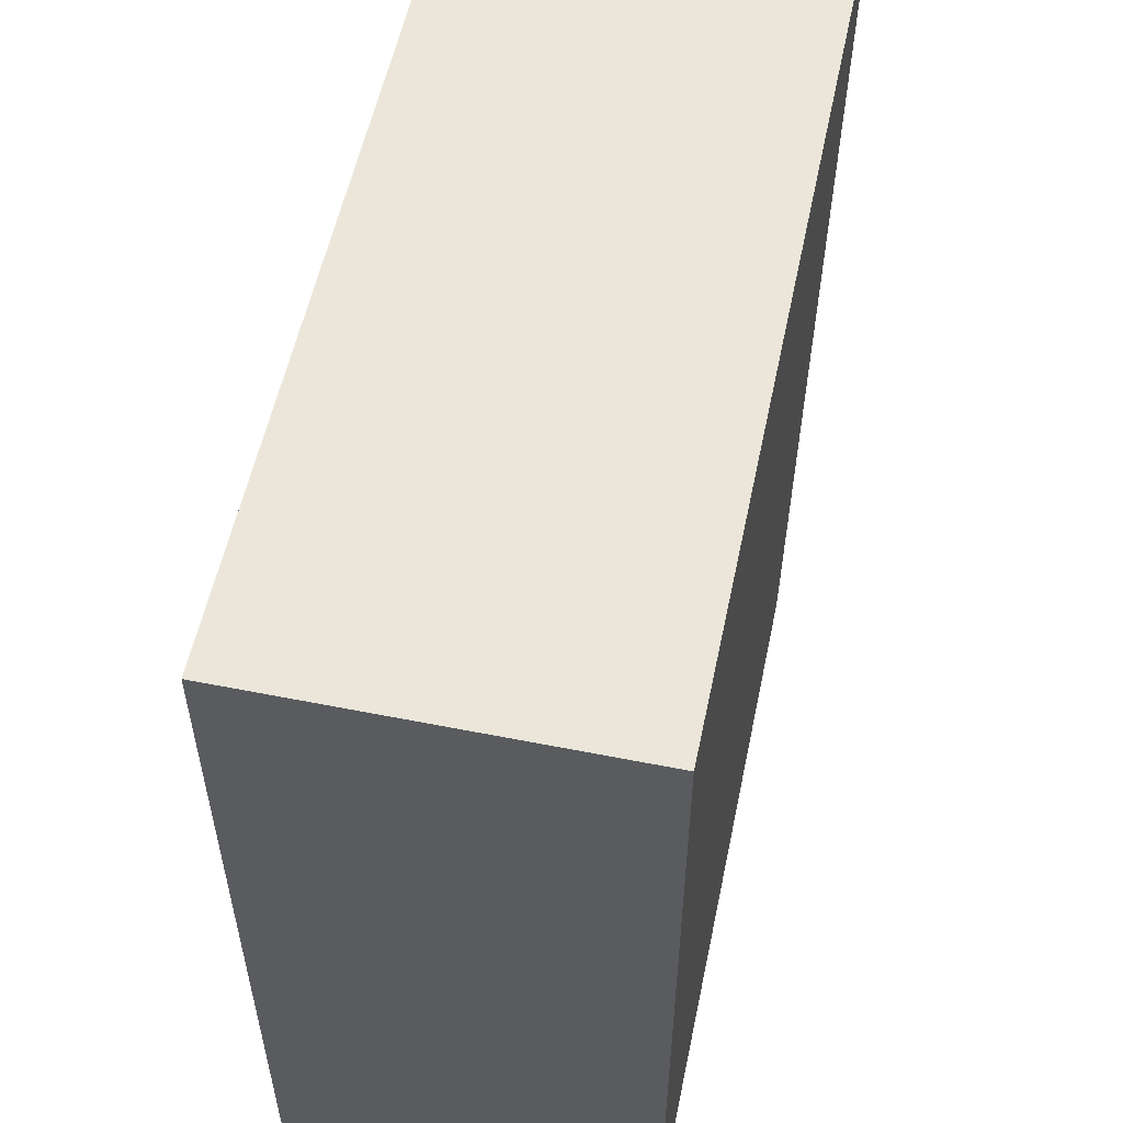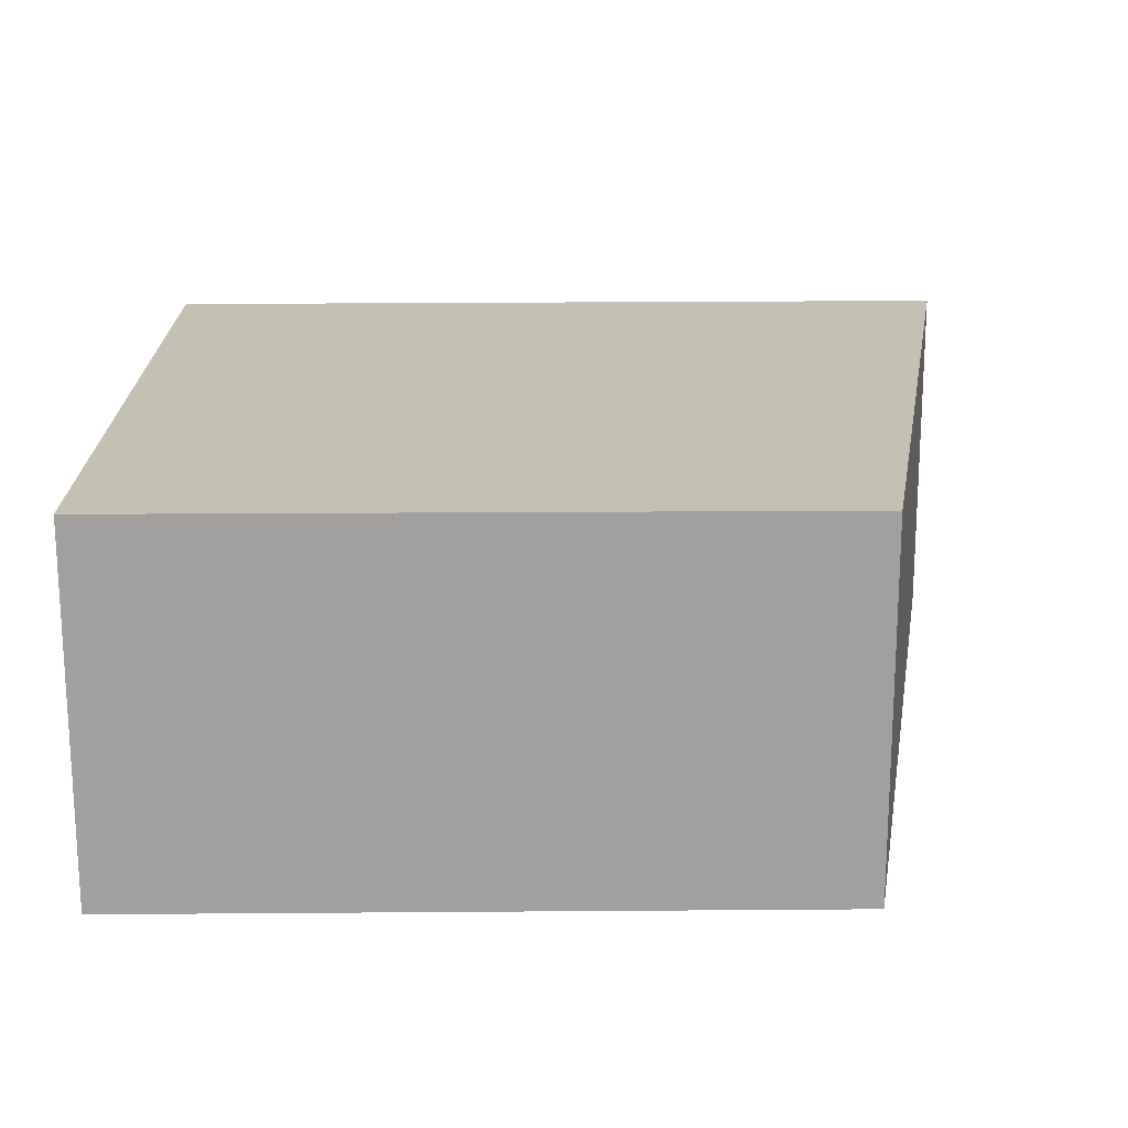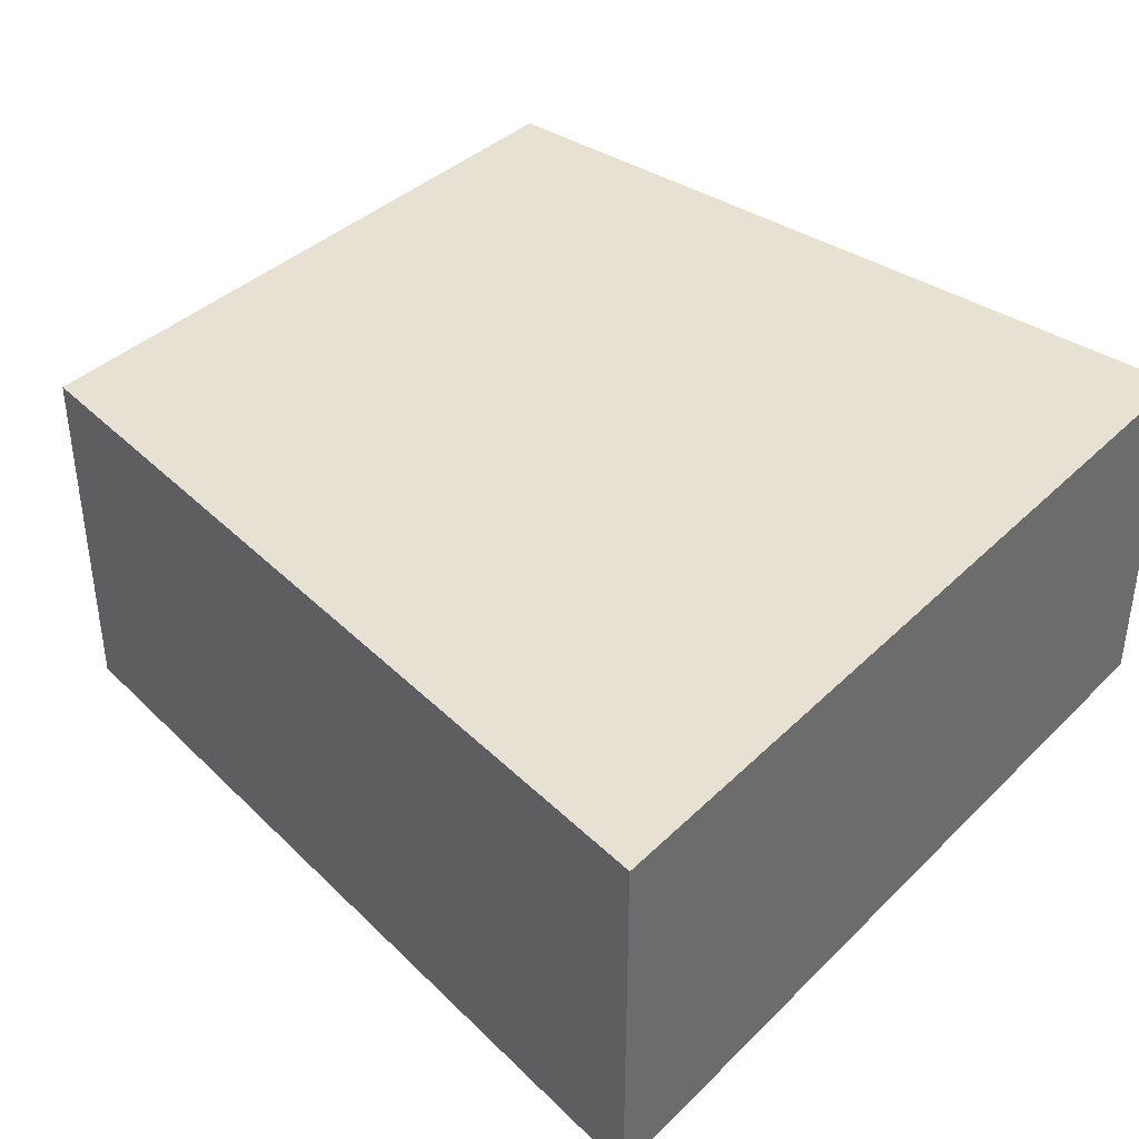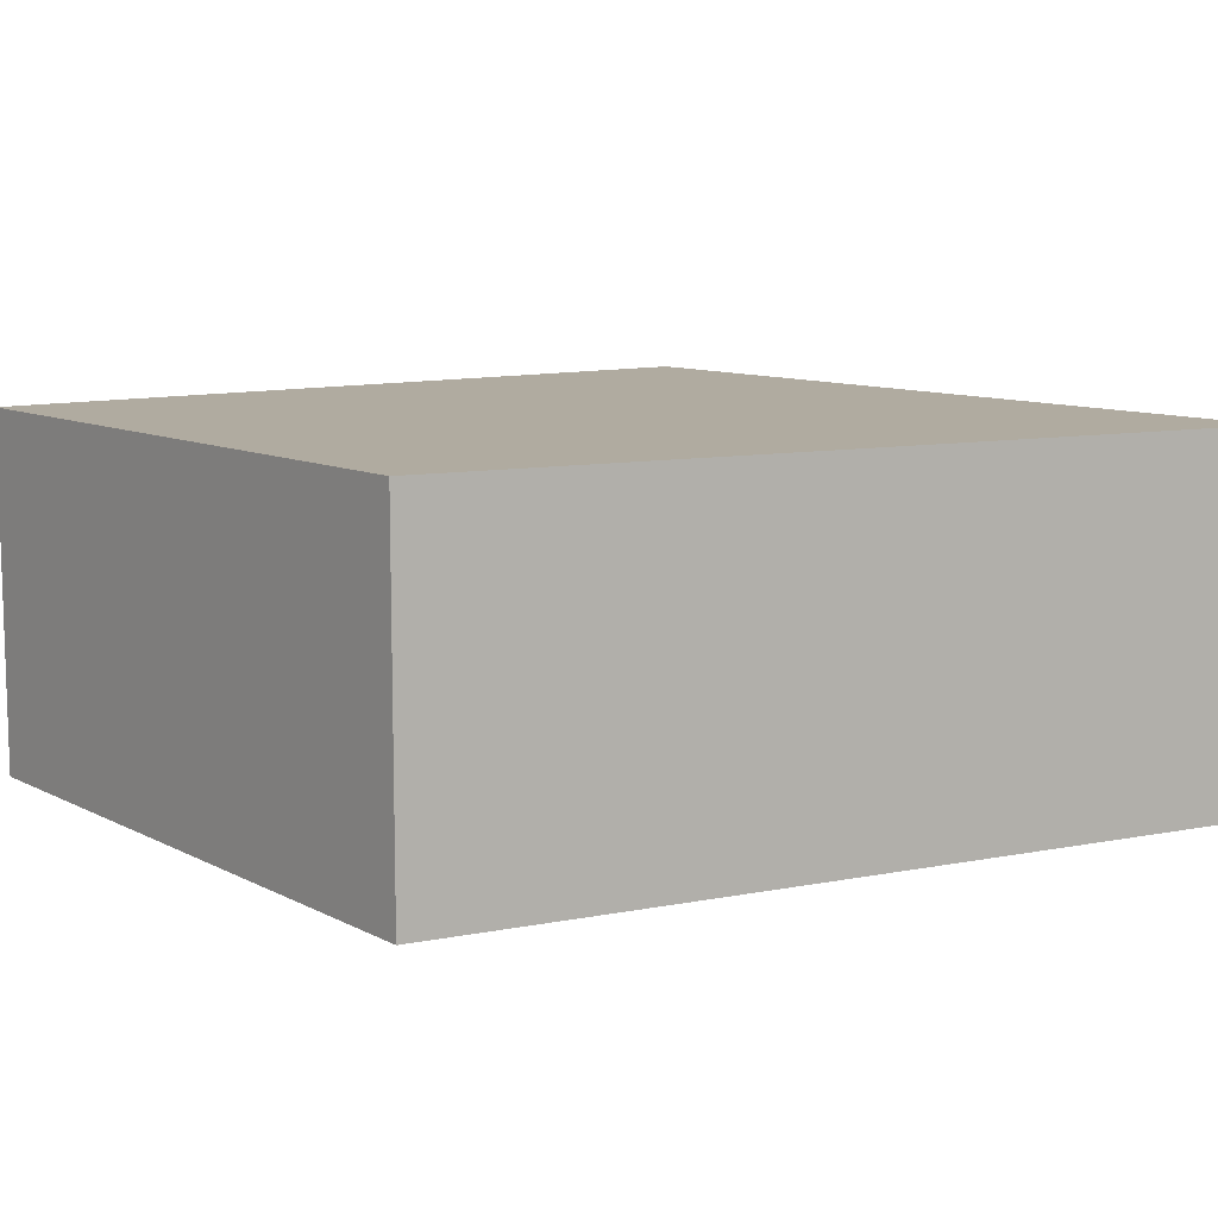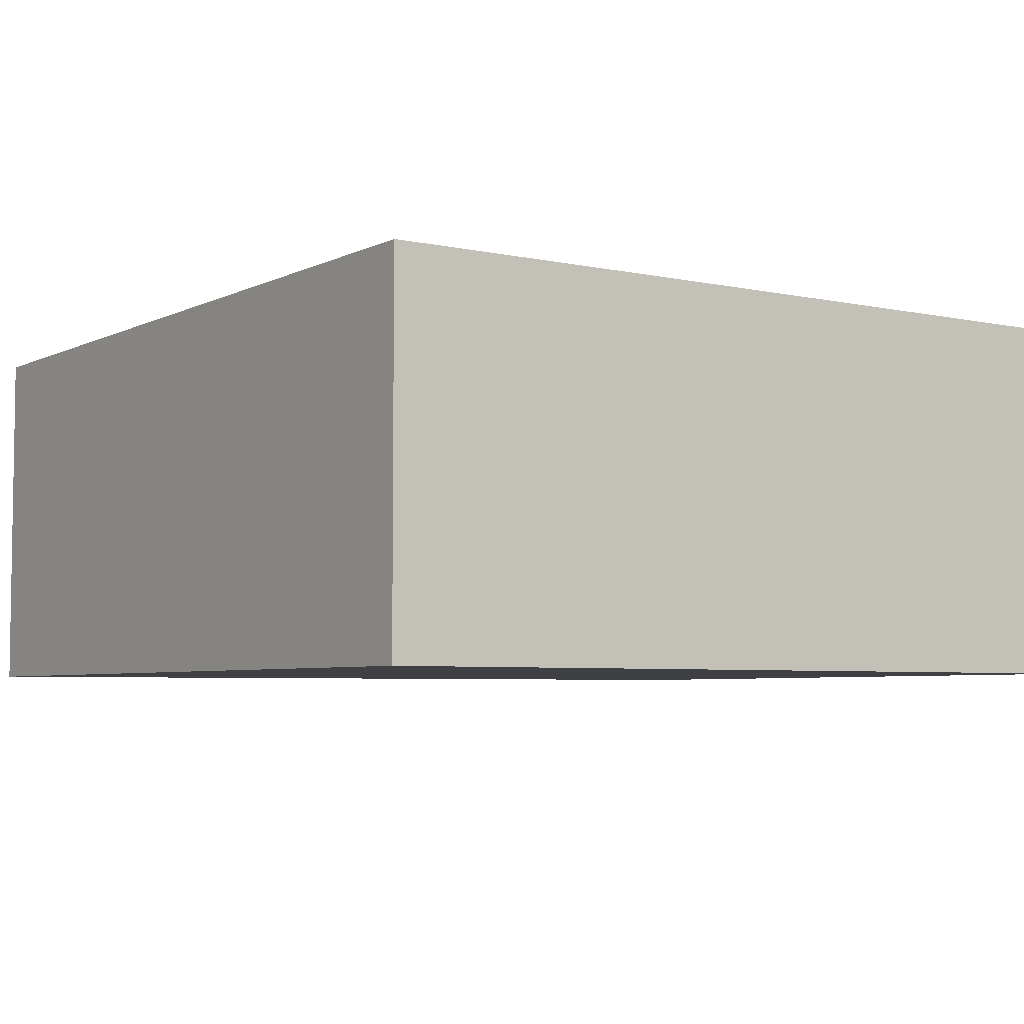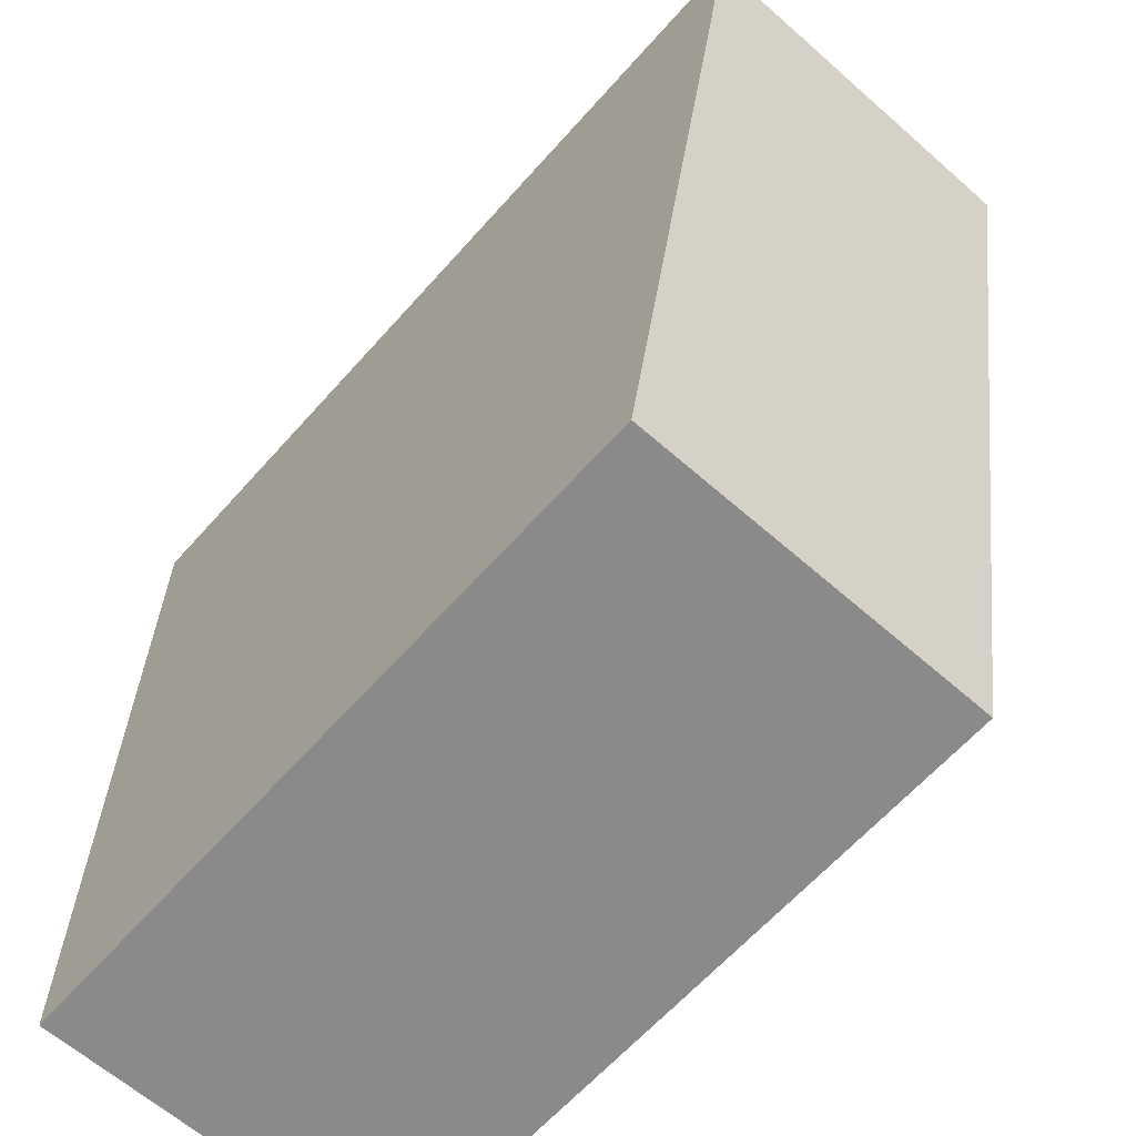
<metadata>
{"format":"obj","ext":"obj","renderer":"f3d","projection":"perspective","resolution":1024,"background":"white","views":[{"elev":55.6,"azim":101.8,"up":"+Z"},{"elev":18.2,"azim":179.0,"up":"+Y"},{"elev":38.7,"azim":-50.2,"up":"+Y"},{"elev":9.8,"azim":-127.6,"up":"+Y"},{"elev":-5.1,"azim":55.8,"up":"+Y"},{"elev":-63.5,"azim":-131.6,"up":"+Z"}]}
</metadata>
<code>
v  2.084 5.989e-19 -0.009781
v  5.106 3.043e-16 -4.969
v  5.117 1.475e-18 -0.02409
v  0 0 0
v  0.9318 3.049e-16 -4.979
v  2.084 2.173 -0.00985
v  0.9318 2.173 -4.98
v  4.621e-05 2.173 -6.876e-05
v  5.106 2.173 -4.969
v  5.117 2.173 -0.02415
g defaultobject
f 1 2 3
f 2 1 4
f 2 4 5
f 6 7 8
f 7 6 9
f 9 6 10
f 1 8 4
f 8 1 6
f 3 6 1
f 6 3 10
f 2 10 3
f 10 2 9
f 7 2 5
f 2 7 9
f 8 5 4
f 5 8 7

</code>
